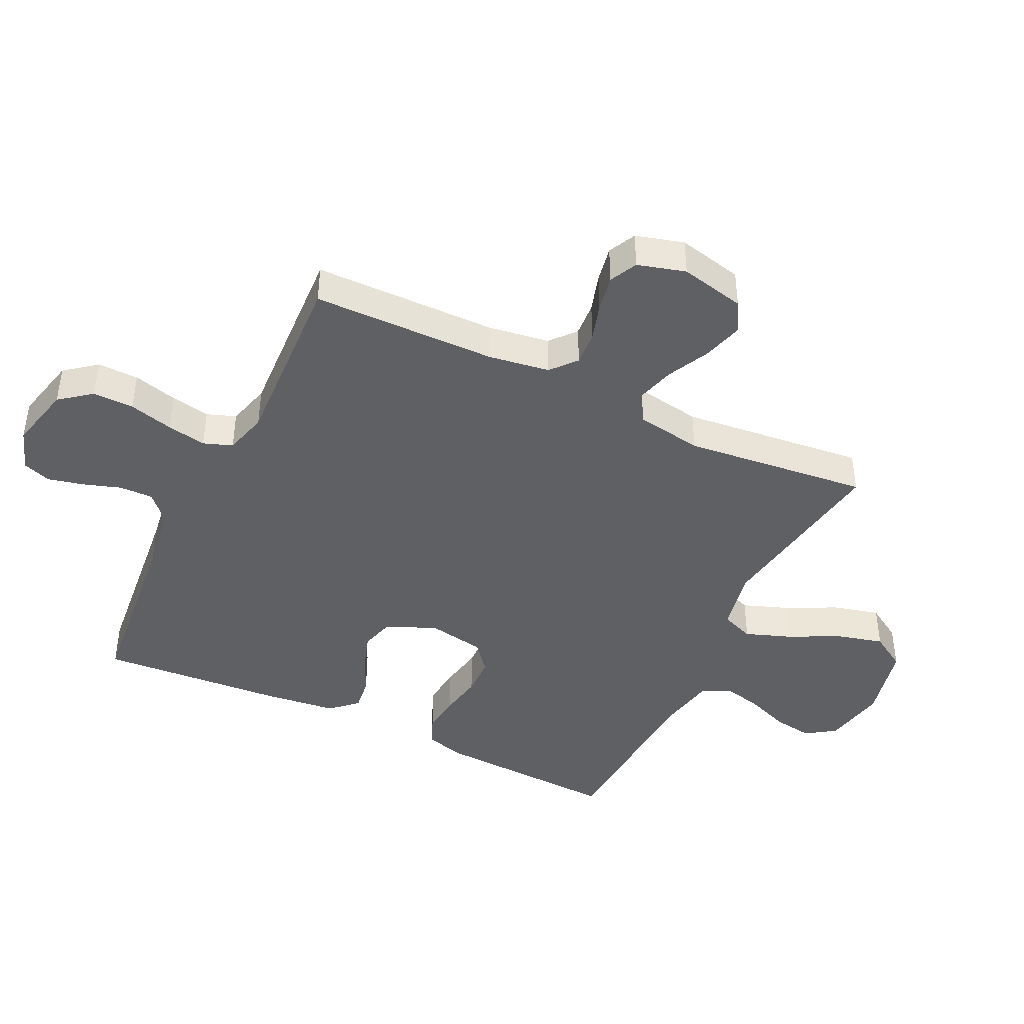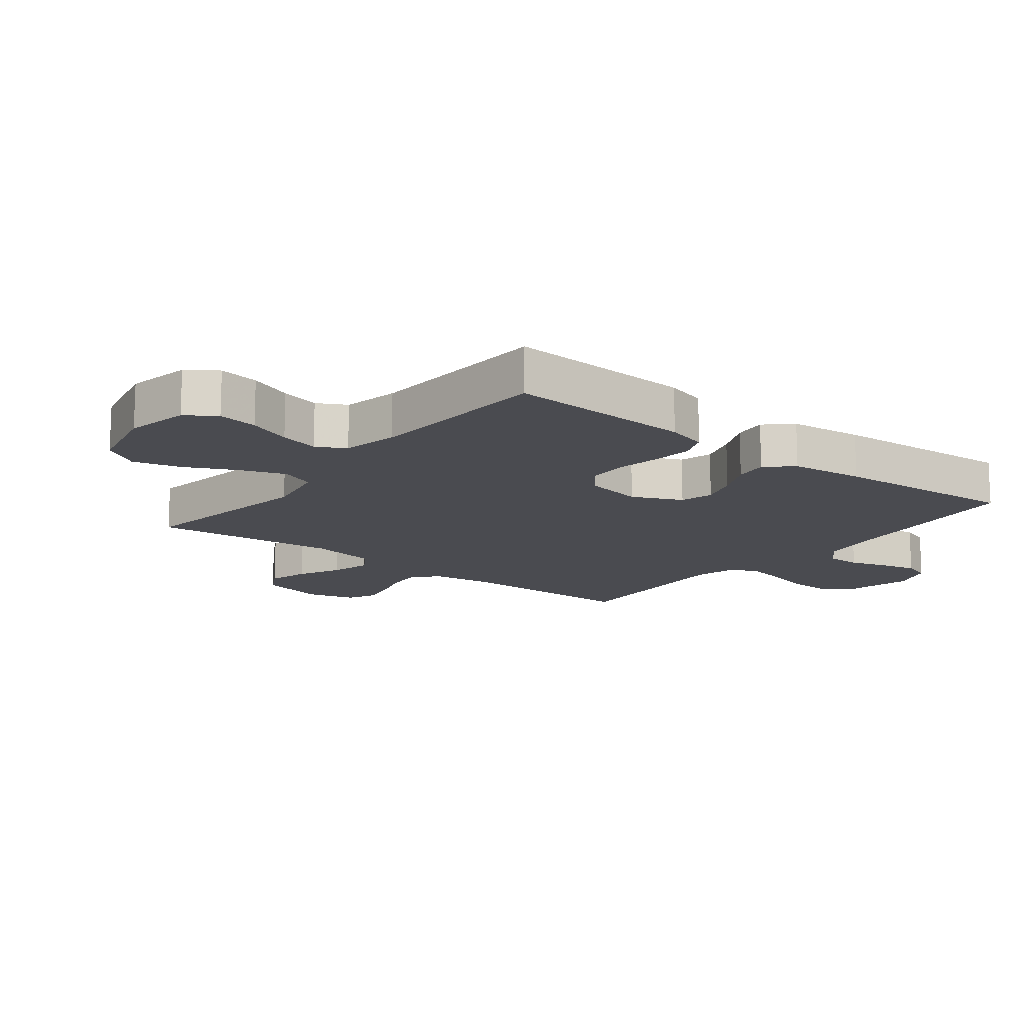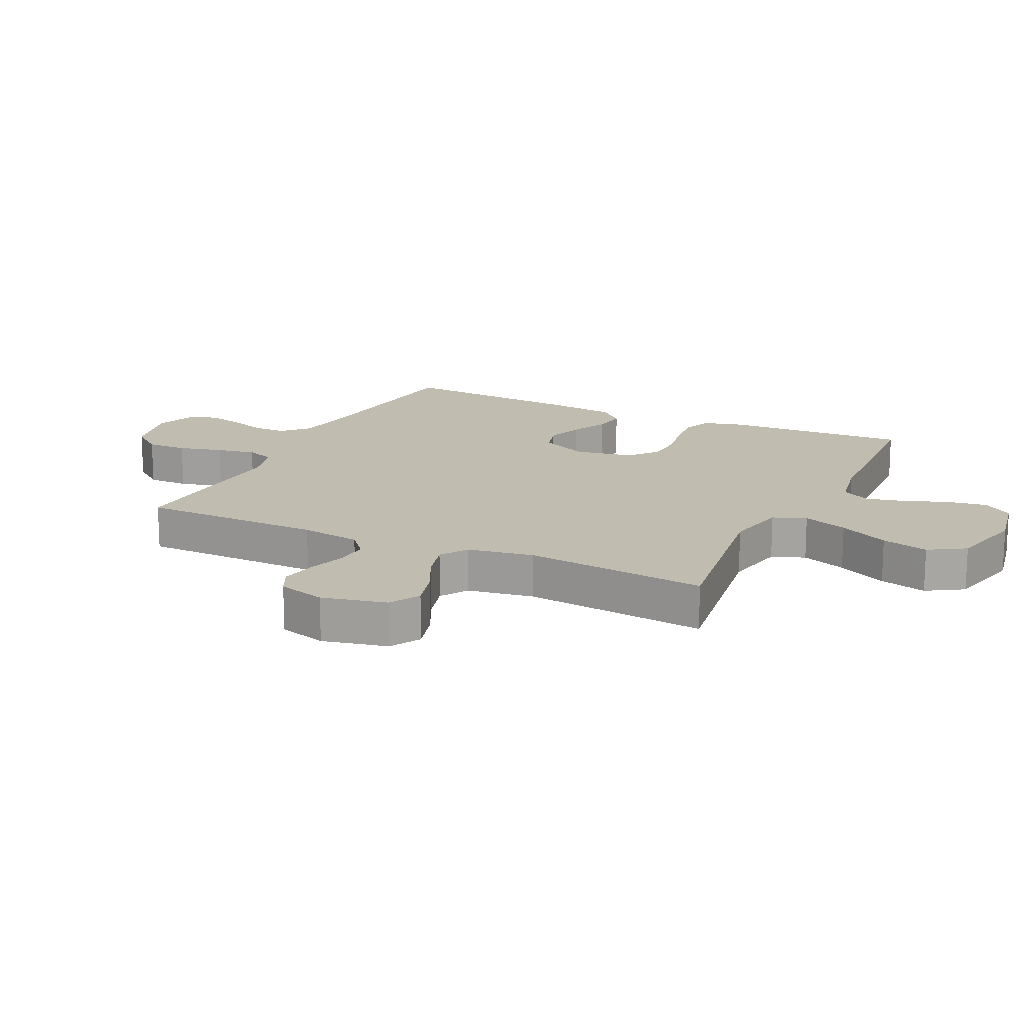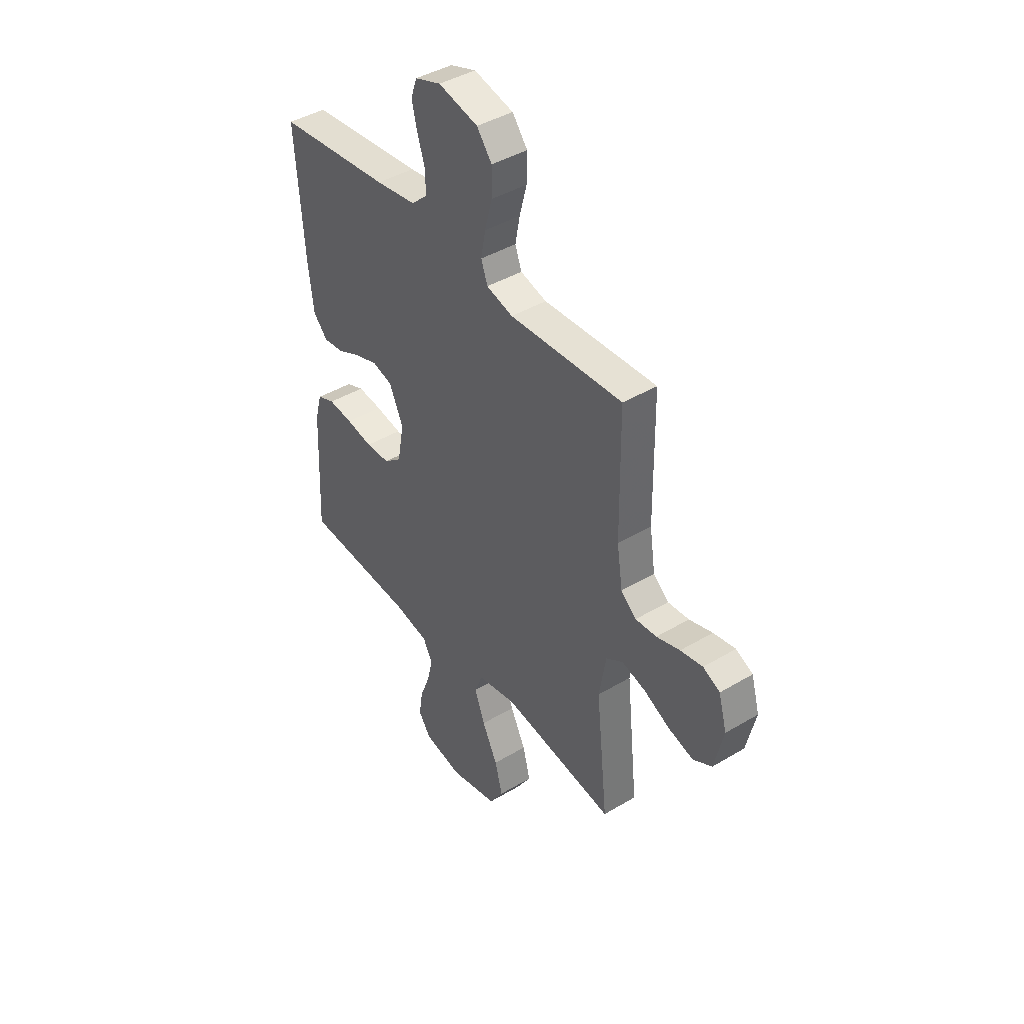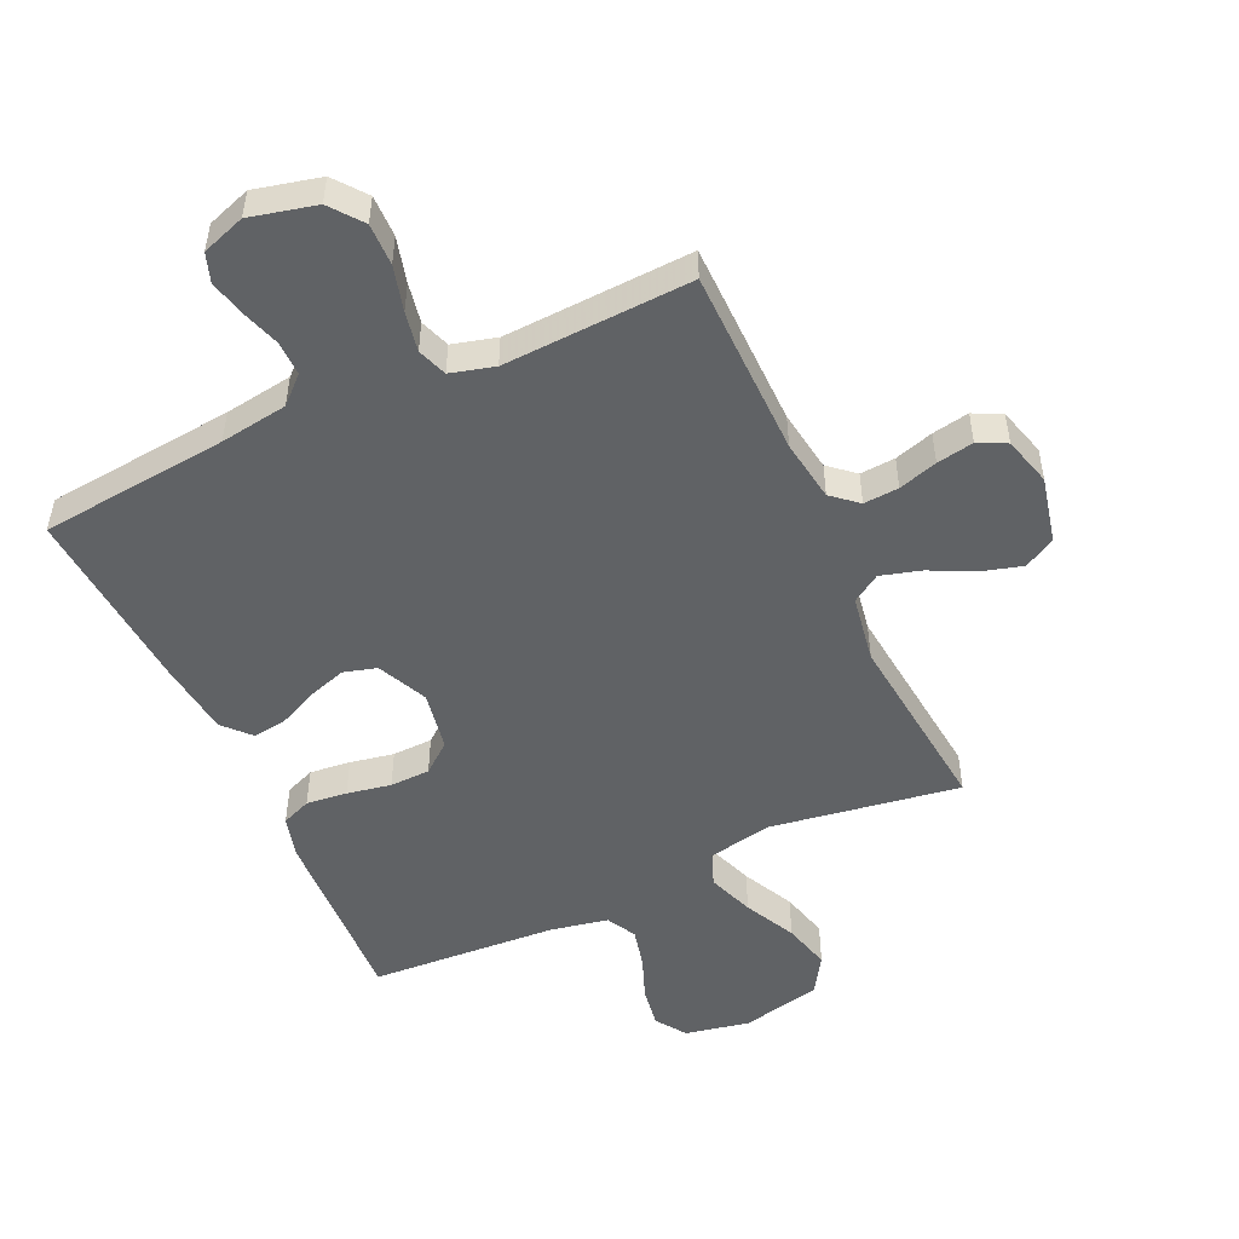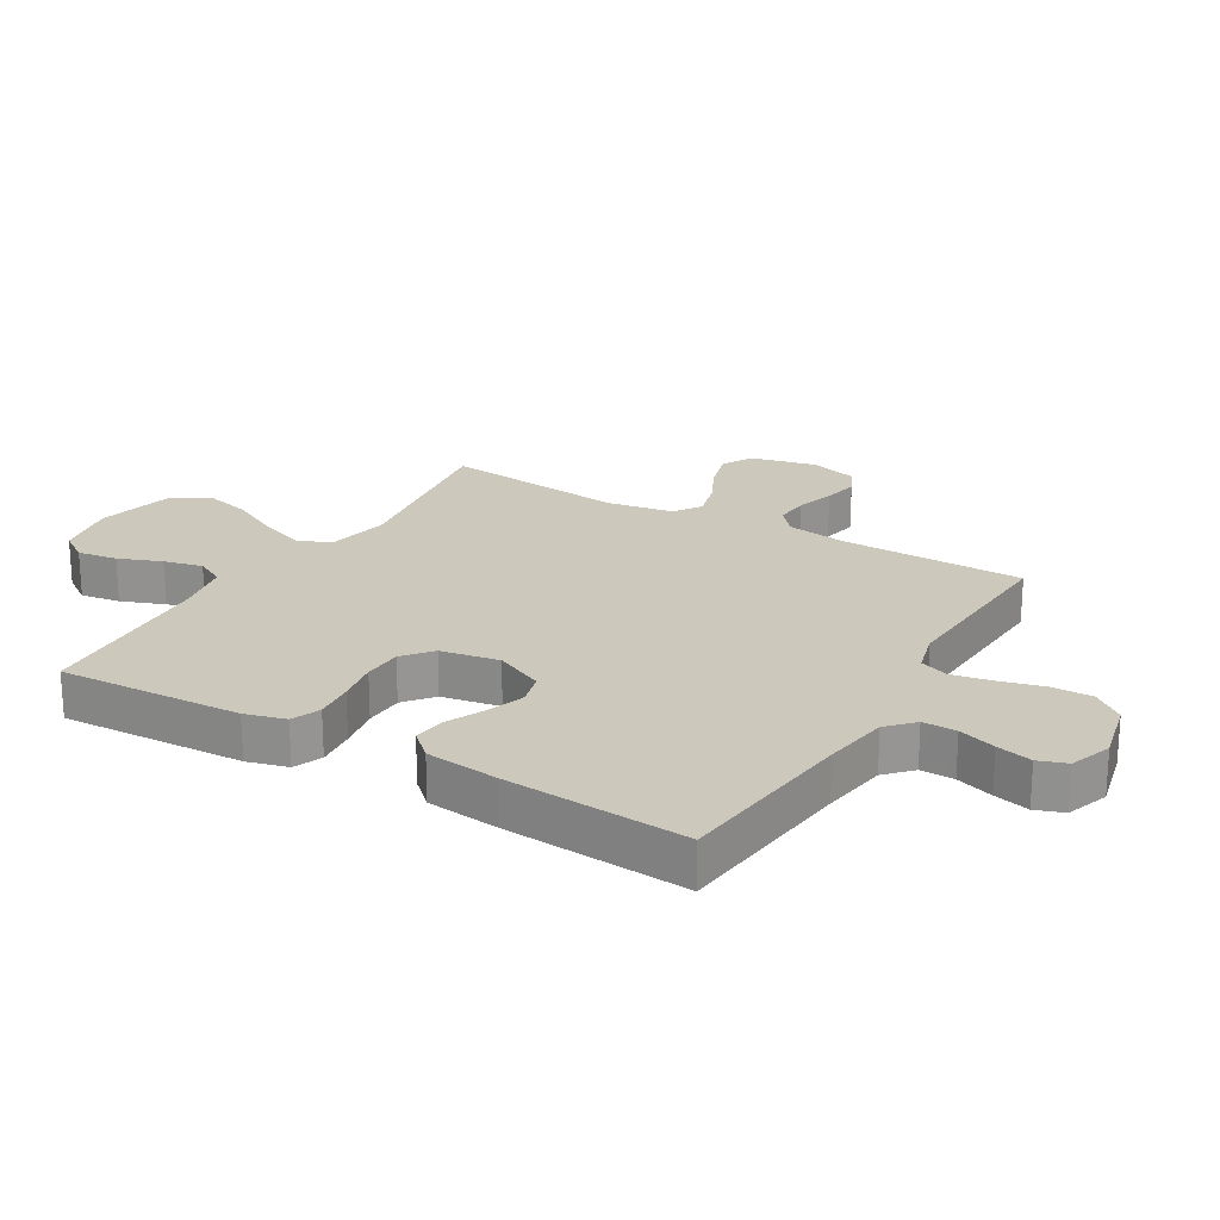
<metadata>
{"format":"obj","ext":"obj","renderer":"f3d","projection":"perspective","resolution":1024,"background":"white","views":[{"elev":-42.9,"azim":64.3,"up":"+Y"},{"elev":-14.4,"azim":-128.2,"up":"+Y"},{"elev":16.3,"azim":115.8,"up":"+Y"},{"elev":42.3,"azim":54.4,"up":"+Z"},{"elev":-50.5,"azim":24.6,"up":"+Y"},{"elev":22.1,"azim":-59.3,"up":"+Y"}]}
</metadata>
<code>
v -0.5 0.07 0.5
v -0.2 0.07 0.531
v -0.092 0.07 0.547
v -0.05 0.07 0.586
v -0.051 0.07 0.641
v -0.071 0.07 0.702
v -0.085 0.07 0.76
v -0.069 0.07 0.806
v 0 0.07 0.83
v 0.105 0.07 0.805
v 0.145 0.07 0.754
v 0.144 0.07 0.687
v 0.125 0.07 0.615
v 0.113 0.07 0.551
v 0.13 0.07 0.504
v 0.2 0.07 0.485
v 0.5 0.07 0.5
v 0.504 0.07 0.2
v 0.519 0.07 0.101
v 0.56 0.07 0.066
v 0.616 0.07 0.07
v 0.678 0.07 0.089
v 0.737 0.07 0.1
v 0.782 0.07 0.078
v 0.804 0.07 0
v 0.78 0.07 -0.106
v 0.73 0.07 -0.134
v 0.664 0.07 -0.115
v 0.595 0.07 -0.081
v 0.531 0.07 -0.063
v 0.486 0.07 -0.092
v 0.468 0.07 -0.2
v 0.5 0.07 -0.5
v 0.2 0.07 -0.454
v 0.097 0.07 -0.474
v 0.076 0.07 -0.528
v 0.103 0.07 -0.602
v 0.144 0.07 -0.684
v 0.164 0.07 -0.761
v 0.127 0.07 -0.82
v 0 0.07 -0.849
v -0.103 0.07 -0.829
v -0.136 0.07 -0.781
v -0.126 0.07 -0.716
v -0.099 0.07 -0.646
v -0.084 0.07 -0.583
v -0.109 0.07 -0.536
v -0.2 0.07 -0.518
v -0.5 0.07 -0.5
v -0.486 0.07 -0.2
v -0.468 0.07 -0.134
v -0.421 0.07 -0.115
v -0.356 0.07 -0.122
v -0.286 0.07 -0.135
v -0.222 0.07 -0.133
v -0.175 0.07 -0.095
v -0.158 0.07 0
v -0.195 0.07 0.08
v -0.248 0.07 0.095
v -0.309 0.07 0.075
v -0.371 0.07 0.046
v -0.425 0.07 0.039
v -0.464 0.07 0.081
v -0.478 0.07 0.2
v -0.5 0 0.5
v -0.2 0 0.531
v -0.092 0 0.547
v -0.05 0 0.586
v -0.051 0 0.641
v -0.071 0 0.702
v -0.085 0 0.76
v -0.069 0 0.806
v 0 0 0.83
v 0.105 0 0.805
v 0.145 0 0.754
v 0.144 0 0.687
v 0.125 0 0.615
v 0.113 0 0.551
v 0.13 0 0.504
v 0.2 0 0.485
v 0.5 0 0.5
v 0.504 0 0.2
v 0.519 0 0.101
v 0.56 0 0.066
v 0.616 0 0.07
v 0.678 0 0.089
v 0.737 0 0.1
v 0.782 0 0.078
v 0.804 0 0
v 0.78 0 -0.106
v 0.73 0 -0.134
v 0.664 0 -0.115
v 0.595 0 -0.081
v 0.531 0 -0.063
v 0.486 0 -0.092
v 0.468 0 -0.2
v 0.5 0 -0.5
v 0.2 0 -0.454
v 0.097 0 -0.474
v 0.076 0 -0.528
v 0.103 0 -0.602
v 0.144 0 -0.684
v 0.164 0 -0.761
v 0.127 0 -0.82
v 0 0 -0.849
v -0.103 0 -0.829
v -0.136 0 -0.781
v -0.126 0 -0.716
v -0.099 0 -0.646
v -0.084 0 -0.583
v -0.109 0 -0.536
v -0.2 0 -0.518
v -0.5 0 -0.5
v -0.486 0 -0.2
v -0.468 0 -0.134
v -0.421 0 -0.115
v -0.356 0 -0.122
v -0.286 0 -0.135
v -0.222 0 -0.133
v -0.175 0 -0.095
v -0.158 0 0
v -0.195 0 0.08
v -0.248 0 0.095
v -0.309 0 0.075
v -0.371 0 0.046
v -0.425 0 0.039
v -0.464 0 0.081
v -0.478 0 0.2
f 64 1 2
f 63 64 2
f 62 63 2
f 61 62 2
f 60 61 2
f 59 60 2 3
f 58 59 3 4
f 57 58 4
f 56 57 4
f 52 53 54
f 51 52 54
f 50 51 54
f 49 50 54
f 48 49 54
f 47 48 54 55
f 46 47 55 56
f 43 44 45
f 42 43 45
f 41 42 45
f 40 41 45
f 39 40 45
f 38 39 45
f 37 38 45
f 36 37 45 46
f 46 56 4
f 36 46 4
f 35 36 4
f 32 33 34
f 35 4 5
f 34 35 5
f 32 34 5
f 31 32 5
f 27 28 29
f 26 27 29
f 25 26 29
f 24 25 29
f 23 24 29
f 22 23 29
f 21 22 29
f 20 21 29 30
f 19 20 30 31
f 16 17 18
f 18 19 31
f 16 18 31
f 15 16 31
f 11 12 13
f 10 11 13
f 9 10 13
f 8 9 13
f 7 8 13
f 6 7 13
f 5 6 13
f 5 13 14
f 15 31 5
f 5 14 15
f 66 65 128
f 66 128 127
f 66 127 126
f 66 126 125
f 66 125 124
f 67 66 124 123
f 68 67 123 122
f 68 122 121
f 68 121 120
f 118 117 116
f 118 116 115
f 118 115 114
f 118 114 113
f 118 113 112
f 119 118 112 111
f 120 119 111 110
f 109 108 107
f 109 107 106
f 109 106 105
f 109 105 104
f 109 104 103
f 109 103 102
f 109 102 101
f 110 109 101 100
f 68 120 110
f 68 110 100
f 68 100 99
f 98 97 96
f 69 68 99
f 69 99 98
f 69 98 96
f 69 96 95
f 93 92 91
f 93 91 90
f 93 90 89
f 93 89 88
f 93 88 87
f 93 87 86
f 93 86 85
f 94 93 85 84
f 95 94 84 83
f 82 81 80
f 95 83 82
f 95 82 80
f 95 80 79
f 77 76 75
f 77 75 74
f 77 74 73
f 77 73 72
f 77 72 71
f 77 71 70
f 77 70 69
f 78 77 69
f 69 95 79
f 79 78 69
f 1 65 66 2
f 2 66 67 3
f 3 67 68 4
f 4 68 69 5
f 5 69 70 6
f 6 70 71 7
f 7 71 72 8
f 8 72 73 9
f 9 73 74 10
f 10 74 75 11
f 11 75 76 12
f 12 76 77 13
f 13 77 78 14
f 14 78 79 15
f 15 79 80 16
f 16 80 81 17
f 17 81 82 18
f 18 82 83 19
f 19 83 84 20
f 20 84 85 21
f 21 85 86 22
f 22 86 87 23
f 23 87 88 24
f 24 88 89 25
f 25 89 90 26
f 26 90 91 27
f 27 91 92 28
f 28 92 93 29
f 29 93 94 30
f 30 94 95 31
f 31 95 96 32
f 32 96 97 33
f 33 97 98 34
f 34 98 99 35
f 35 99 100 36
f 36 100 101 37
f 37 101 102 38
f 38 102 103 39
f 39 103 104 40
f 40 104 105 41
f 41 105 106 42
f 42 106 107 43
f 43 107 108 44
f 44 108 109 45
f 45 109 110 46
f 46 110 111 47
f 47 111 112 48
f 48 112 113 49
f 49 113 114 50
f 50 114 115 51
f 51 115 116 52
f 52 116 117 53
f 53 117 118 54
f 54 118 119 55
f 55 119 120 56
f 56 120 121 57
f 57 121 122 58
f 58 122 123 59
f 59 123 124 60
f 60 124 125 61
f 61 125 126 62
f 62 126 127 63
f 63 127 128 64
f 64 128 65 1

</code>
